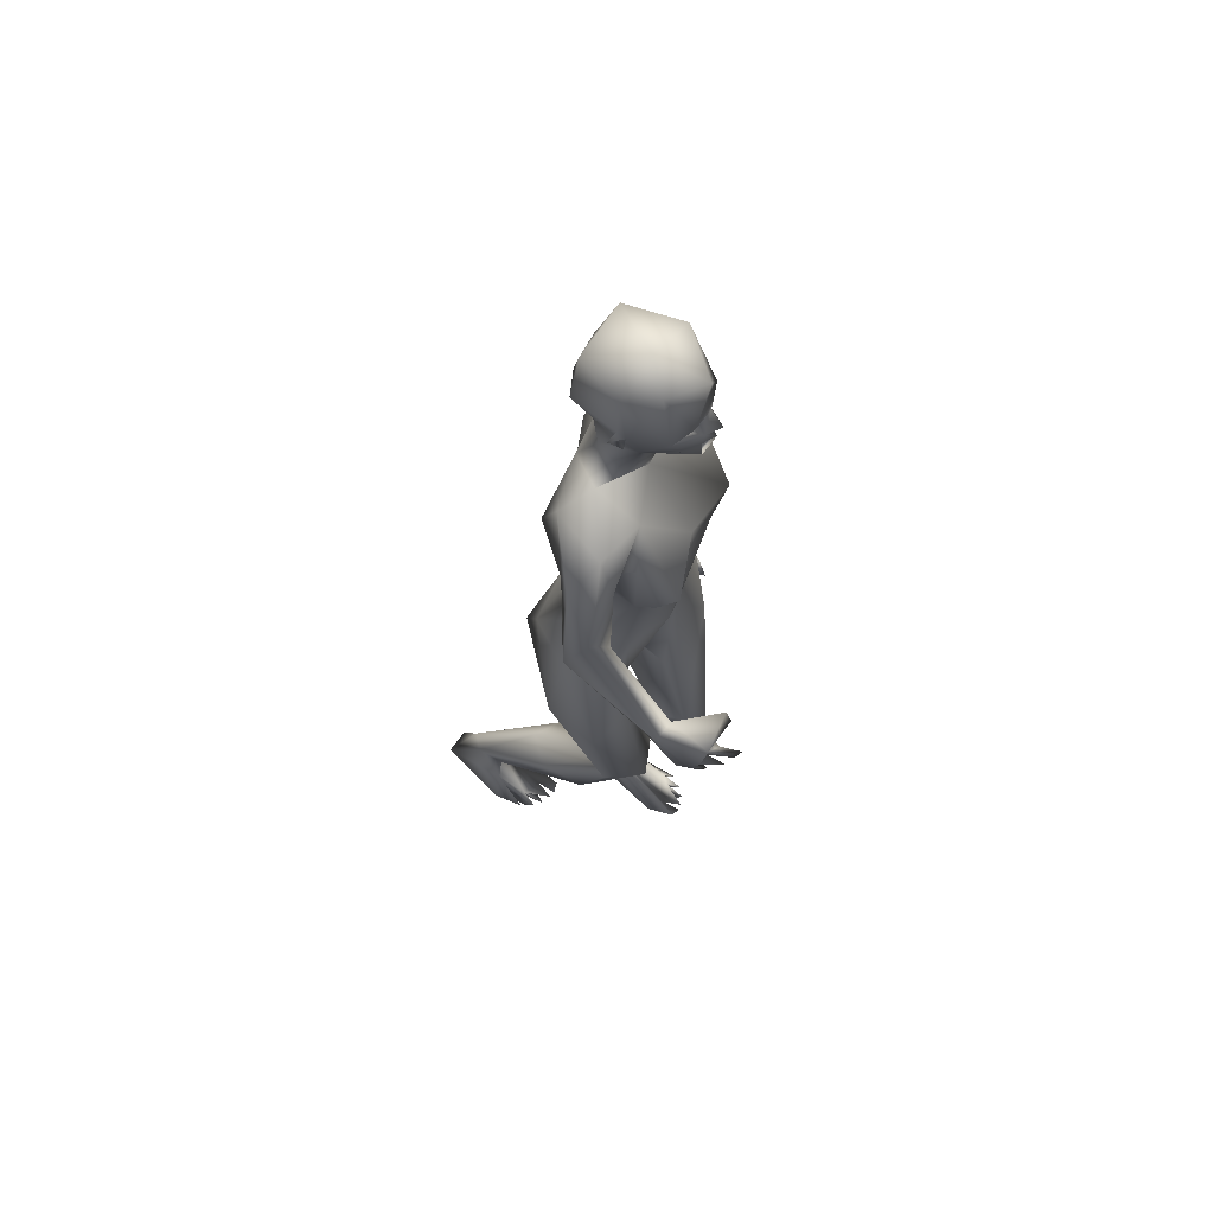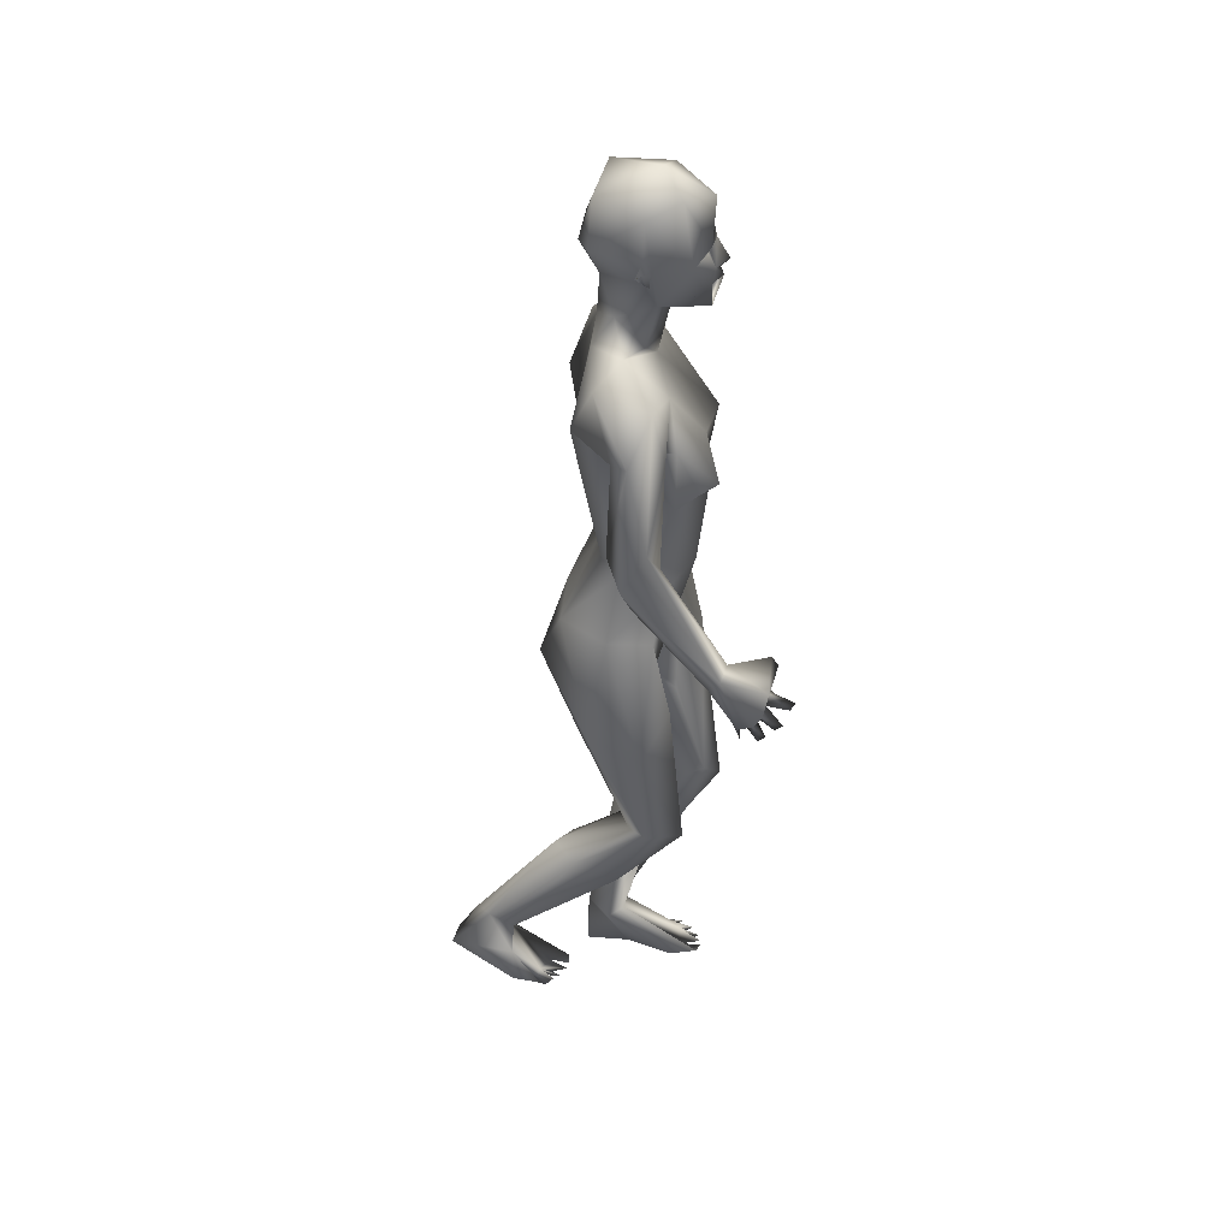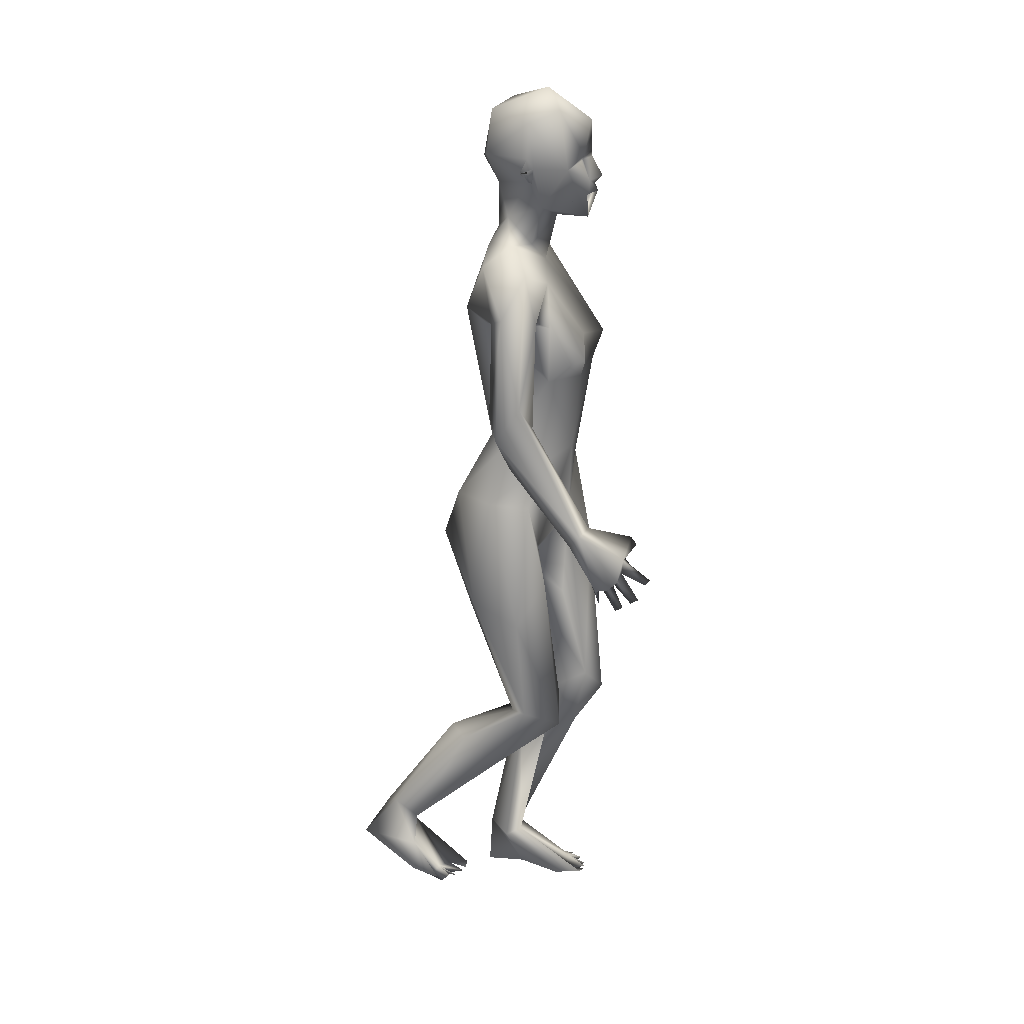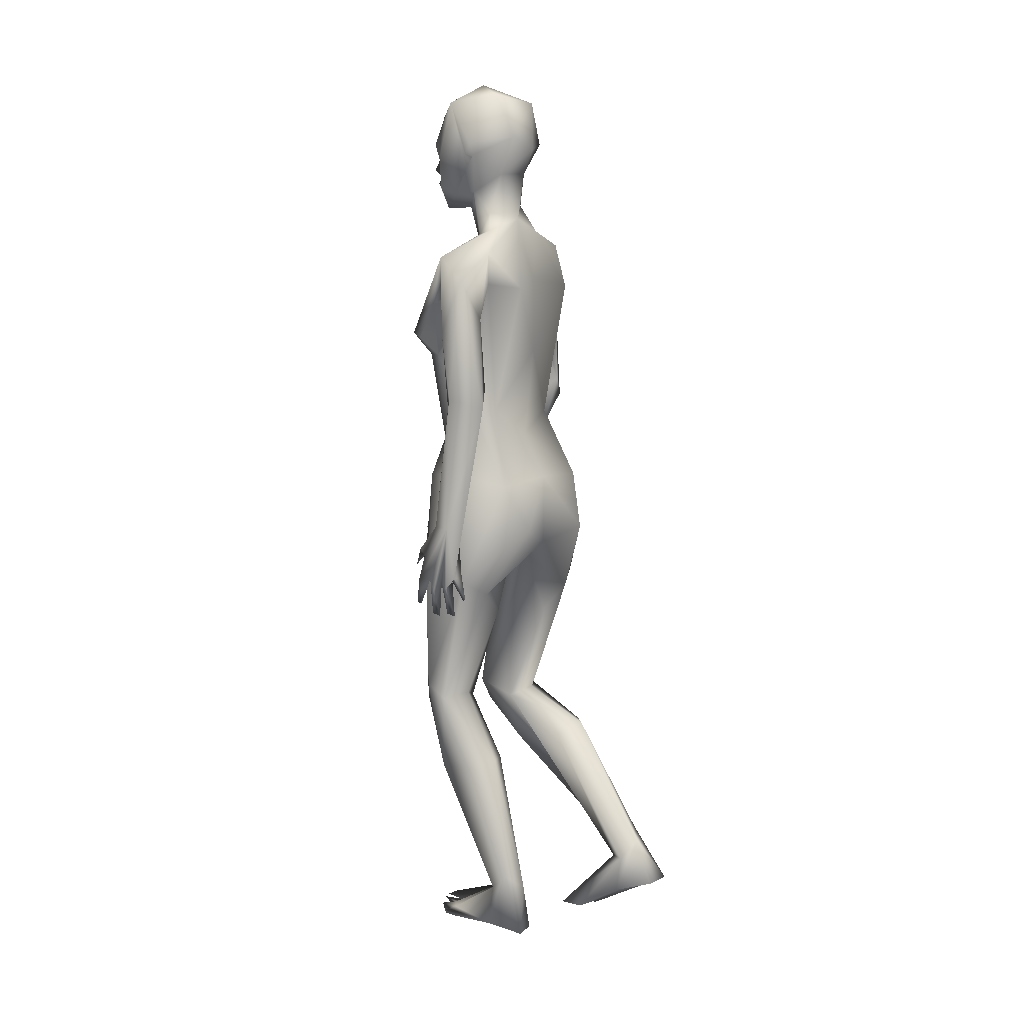
<metadata>
{"format":"obj","ext":"obj","renderer":"f3d","projection":"perspective","resolution":1024,"background":"white","views":[{"elev":64.9,"azim":-67.6,"up":"+Y"},{"elev":41.0,"azim":-87.5,"up":"+Y"},{"elev":23.0,"azim":-77.9,"up":"+Y"},{"elev":6.1,"azim":121.8,"up":"+Y"}]}
</metadata>
<code>
o 1-base
v 0.2981 1.342 -1.727
v 0.3405 1.351 -1.711
v 0.356 1.354 -1.699
v 0.3403 1.319 -1.7
v 0.3562 1.324 -1.682
v 0.3562 1.412 -1.701
v 0.3039 1.431 -1.741
v 0.3546 1.312 -1.694
v 0.3239 1.316 -1.714
v 0.3516 1.29 -1.696
v 0.3397 1.296 -1.703
v 0.3244 1.286 -1.725
v 0.3546 1.336 -1.729
v 0.3436 1.268 -1.788
v 0.3263 1.322 -1.787
v 0.3555 1.259 -1.754
v 0.3069 1.221 -1.786
v 0.349 1.187 -1.771
v 0.3124 1.261 -1.825
v 0.333 1.312 -1.845
v 0.3202 1.428 -1.852
v 0.3044 1.361 -1.858
v 0.3498 1.35 -1.872
v 0.2865 1.414 -1.788
v 0.3106 1.278 -1.771
v 0.3181 1.353 -1.71
v 0.3195 1.362 -1.706
v 0.3333 1.338 -1.721
v 0.345 1.356 -1.724
v 0.3115 1.354 -1.721
v 0.3292 1.371 -1.73
v 0.3227 1.354 -1.739
v 0.1929 1.198 -1.773
v 0.2411 1.104 -1.742
v 0.2726 1.168 -1.753
v 0.194 1.122 -1.756
v 0.1715 0.9888 -1.777
v 0.2181 1.121 -1.77
v 0.2252 1.116 -1.803
v 0.3122 1.218 -1.855
v 0.2374 1.197 -1.85
v 0.2547 1.127 -1.88
v 0.3317 1.019 -1.863
v 0.2217 1.114 -1.843
v 0.1592 1.136 -1.803
v 0.1895 1.122 -1.825
v 0.1956 0.9516 -1.761
v 0.2162 0.9398 -1.793
v 0.2476 1.052 -1.686
v 0.3374 1.07 -1.705
v 0.2852 1.015 -1.7
v 0.2286 1.048 -1.711
v 0.2329 1.018 -1.742
v 0.2123 0.6876 -1.577
v 0.1915 0.7148 -1.611
v 0.2061 0.7244 -1.599
v 0.2238 0.6913 -1.569
v 0.1962 0.7182 -1.629
v 0.2044 0.6562 -1.597
v 0.2074 0.662 -1.585
v 0.1715 0.6926 -1.629
v 0.1858 0.7011 -1.627
v 0.1906 0.6474 -1.621
v 0.1966 0.6507 -1.609
v 0.178 0.6974 -1.659
v 0.1792 0.6985 -1.645
v 0.1694 0.6887 -1.65
v 0.1856 0.6571 -1.646
v 0.2451 0.7575 -1.605
v 0.2396 0.7473 -1.595
v 0.2159 0.7555 -1.628
v 0.1861 0.7401 -1.609
v 0.1839 0.7533 -1.689
v 0.1768 0.7057 -1.617
v 0.1556 0.9398 -1.812
v 0.198 0.9669 -1.831
v 0.1877 0.8833 -1.797
v 0.1682 0.7646 -1.694
v 0.1582 0.7856 -1.676
v 0.189 0.7912 -1.667
v 0.2724 1.224 -1.813
v 0.2373 0.8998 -1.816
v 0.2577 0.9145 -1.84
v 0.2904 0.894 -1.713
v 0.3387 0.8796 -1.851
v 0.2438 0.8729 -1.754
v 0.2552 0.8077 -1.897
v 0.3452 0.8082 -1.892
v 0.2877 0.7207 -1.929
v 0.3484 0.6979 -1.892
v 0.2418 0.6099 -1.874
v 0.1984 0.8134 -1.832
v 0.2037 0.8099 -1.768
v 0.2186 0.6692 -1.744
v 0.2009 0.6335 -1.86
v 0.1853 0.602 -1.784
v 0.2678 0.7175 -1.765
v 0.3127 0.6597 -1.805
v 0.3213 0.6657 -1.844
v 0.2841 0.5717 -1.856
v 0.286 0.4346 -1.73
v 0.2884 0.4131 -1.79
v 0.2455 0.3939 -1.721
v 0.2304 0.4199 -1.8
v 0.2028 0.4296 -1.774
v 0.2483 0.3701 -1.911
v 0.2608 0.3364 -1.79
v 0.2072 0.368 -1.88
v 0.2521 0.1689 -1.981
v 0.2123 0.3264 -1.818
v 0.2884 0.3529 -1.887
v 0.2739 0.1522 -1.991
v 0.2933 0.09829 -2.007
v 0.2779 0.05863 -1.928
v 0.304 0.06223 -1.942
v 0.2736 0.05611 -1.897
v 0.3469 1.259 -1.703
v 0.2934 1.321 -1.79
v 0.2835 1.36 -1.789
v 0.2846 1.321 -1.781
v 0.2768 1.339 -1.799
v 0.2864 1.344 -1.779
v 0.2906 1.337 -1.791
v 0.2901 0.05813 -1.899
v 0.2641 0.0549 -1.899
v 0.2615 0.0492 -1.923
v 0.2491 0.05271 -1.908
v 0.2497 0.06895 -1.941
v 0.2387 0.05929 -1.92
v 0.236 0.04714 -1.933
v 0.2453 0.1139 -1.985
v 0.2238 0.07539 -1.983
v 0.2917 0.1542 -2.013
v 0.2552 0.1233 -2.08
v 0.2935 0.12 -2.072
v 0.2778 0.1856 -2.038
v 0.2478 0.1993 -2.018
v 0.2494 0.05557 -1.941
v 0.2277 0.06086 -1.939
v 0.2345 0.05639 -1.952
v 0.3945 1.352 -1.715
v 0.409 1.337 -1.726
v 0.3659 1.318 -1.699
v 0.3552 1.301 -1.689
v 0.3751 1.293 -1.706
v 0.3819 1.283 -1.728
v 0.3853 1.315 -1.717
v 0.3779 1.32 -1.789
v 0.3519 1.316 -1.789
v 0.3985 1.278 -1.751
v 0.3944 1.281 -1.785
v 0.3934 1.246 -1.816
v 0.384 1.309 -1.832
v 0.3609 1.236 -1.85
v 0.4032 1.435 -1.835
v 0.4142 1.427 -1.753
v 0.3944 1.367 -1.864
v 0.3361 1.462 -1.766
v 0.37 1.35 -1.712
v 0.3905 1.362 -1.706
v 0.3935 1.365 -1.728
v 0.3699 1.366 -1.731
v 0.3915 1.349 -1.74
v 0.3764 1.337 -1.723
v 0.5096 1.17 -1.796
v 0.453 1.096 -1.743
v 0.5125 1.049 -1.799
v 0.4798 1.107 -1.781
v 0.456 1.105 -1.802
v 0.4823 0.926 -1.79
v 0.4686 1.177 -1.861
v 0.4287 1.214 -1.837
v 0.4317 1.048 -1.688
v 0.3452 1.133 -1.871
v 0.4161 1.12 -1.89
v 0.4575 1.126 -1.853
v 0.4757 1.07 -1.849
v 0.517 1.13 -1.838
v 0.4456 0.9566 -1.839
v 0.5093 0.941 -1.811
v 0.4544 1.04 -1.716
v 0.442 1.012 -1.743
v 0.5092 0.6435 -1.75
v 0.4978 0.6419 -1.758
v 0.5069 0.644 -1.77
v 0.4965 0.6008 -1.746
v 0.4906 0.5851 -1.764
v 0.4894 0.5812 -1.778
v 0.5125 0.6249 -1.781
v 0.4945 0.6523 -1.782
v 0.5057 0.6385 -1.792
v 0.5112 0.6303 -1.804
v 0.4906 0.5862 -1.793
v 0.4965 0.6416 -1.807
v 0.4882 0.5824 -1.806
v 0.482 0.6076 -1.82
v 0.4884 0.6124 -1.827
v 0.4814 0.6896 -1.734
v 0.469 0.676 -1.731
v 0.4769 0.6617 -1.723
v 0.49 0.6007 -1.733
v 0.498 0.6821 -1.754
v 0.5203 0.7333 -1.813
v 0.483 0.9249 -1.858
v 0.4474 0.893 -1.828
v 0.5113 0.7325 -1.785
v 0.4946 0.7329 -1.791
v 0.5078 0.6482 -1.818
v 0.4885 0.7228 -1.814
v 0.4934 0.6501 -1.823
v 0.4051 1.211 -1.804
v 0.4026 0.9178 -1.832
v 0.4286 0.9093 -1.808
v 0.3341 0.8617 -1.716
v 0.3952 1.012 -1.699
v 0.4086 0.8724 -1.736
v 0.4356 0.7953 -1.871
v 0.4116 0.722 -1.904
v 0.4671 0.815 -1.791
v 0.4188 0.6795 -1.702
v 0.465 0.6349 -1.807
v 0.4555 0.6076 -1.727
v 0.3859 0.7301 -1.736
v 0.4436 0.8123 -1.732
v 0.3424 0.6683 -1.786
v 0.3541 0.662 -1.83
v 0.3782 0.5784 -1.822
v 0.349 0.5985 -1.737
v 0.4274 0.6126 -1.829
v 0.3622 0.4139 -1.666
v 0.3293 0.453 -1.691
v 0.3687 0.4284 -1.754
v 0.414 0.4229 -1.734
v 0.4178 0.4456 -1.705
v 0.3565 0.3429 -1.713
v 0.3991 0.3234 -1.828
v 0.4166 0.3071 -1.735
v 0.4288 0.3128 -1.798
v 0.377 0.1314 -1.806
v 0.3525 0.3192 -1.809
v 0.3625 0.09517 -1.813
v 0.3397 0.04141 -1.805
v 0.3996 0.1226 -1.85
v 0.3337 0.04307 -1.717
v 0.3119 0.04309 -1.736
v 0.3301 0.04634 -1.686
v 0.3398 0.04414 -1.686
v 0.4222 1.357 -1.794
v 0.4177 1.318 -1.785
v 0.4194 1.341 -1.785
v 0.4139 1.334 -1.795
v 0.4229 1.339 -1.802
v 0.315 0.04903 -1.693
v 0.3474 0.03357 -1.707
v 0.3561 0.03949 -1.69
v 0.3742 0.02803 -1.709
v 0.3698 0.04281 -1.7
v 0.3653 0.04819 -1.725
v 0.3835 0.03022 -1.73
v 0.3793 0.04551 -1.733
v 0.3899 0.0976 -1.818
v 0.4006 0.03608 -1.816
v 0.3641 0.0351 -1.722
v 0.3552 0.02727 -1.87
v 0.3898 0.02451 -1.873
v 0.3501 0.08628 -1.837
v 0.3728 0.1012 -1.869
v 0.3374 0.4191 -1.743
v 0.3861 0.03861 -1.716
f 2 3 27
f 11 117 10
f 146 12 10
f 9 11 12
f 14 12 146
f 12 14 15
f 15 14 149
f 18 16 17
f 16 25 17
f 25 118 19
f 118 20 19
f 122 1 24
f 16 117 25
f 22 24 21
f 22 23 20
f 24 7 158
f 19 154 40
f 20 154 19
f 30 27 26
f 29 2 27
f 29 27 31
f 27 30 31
f 4 26 1
f 38 34 35
f 81 17 19
f 81 40 41
f 40 154 174
f 41 40 42
f 41 42 46
f 174 43 42
f 45 46 76
f 45 76 75
f 38 48 76
f 49 50 35
f 49 35 34
f 49 34 52
f 51 52 53
f 57 72 54
f 55 74 60
f 59 55 60
f 62 58 59
f 62 61 64
f 62 64 63
f 56 72 57
f 61 62 74
f 58 66 65
f 77 76 48
f 77 78 75
f 79 37 75
f 37 79 80
f 82 83 87 92
f 72 70 69
f 71 70 72
f 79 74 72
f 73 67 78
f 144 117 11
f 1 27 7
f 36 47 38
f 75 76 77
f 56 71 72
f 73 78 80
f 61 74 79
f 58 65 73
f 72 80 79
f 71 73 69
f 39 53 34
f 44 53 39
f 42 43 83
f 44 82 53
f 44 83 82
f 52 34 53
f 51 84 215
f 214 215 84
f 90 99 91 89
f 85 87 83
f 88 90 89
f 95 91 104 105
f 87 95 92
f 92 96 93
f 87 89 95
f 93 97 86
f 84 97 223
f 94 97 93
f 97 225 223
f 95 89 91
f 94 101 97
f 98 97 101
f 101 102 99
f 105 96 95
f 207 170 205 209
f 100 102 104
f 104 108 105
f 102 111 106
f 102 107 109
f 108 110 105
f 112 102 109
f 111 136 106
f 108 109 110
f 107 110 109
f 4 3 2
f 6 7 27
f 80 78 77 48
f 122 25 1
f 118 22 20
f 32 30 28
f 2 26 4
f 2 30 26
f 144 8 4
f 13 9 15
f 123 120 122
f 6 158 7
f 120 121 118
f 122 119 121
f 119 118 121
f 122 120 118
f 123 122 121
f 119 122 24
f 155 21 158
f 139 132 140
f 140 134 113
f 134 140 132
f 128 112 131
f 112 128 114
f 133 111 112
f 137 131 109
f 131 134 132
f 138 129 130
f 138 128 129
f 131 137 134
f 138 113 115
f 138 140 113
f 114 125 126
f 125 128 126
f 103 107 101
f 114 116 124
f 139 131 132
f 133 136 111
f 102 112 111
f 96 103 94
f 104 91 100
f 144 11 145
f 146 10 145
f 147 11 13
f 148 14 146
f 148 13 149
f 152 154 153
f 152 172 154
f 153 252 151
f 141 142 160
f 150 117 16
f 18 211 16
f 252 150 151
f 163 164 141
f 161 162 163
f 173 166 165
f 165 18 173
f 50 173 18
f 211 18 165
f 175 154 171
f 154 175 174
f 165 178 172
f 176 177 169
f 177 176 171
f 177 179 169
f 180 178 167
f 204 178 180
f 204 179 177
f 181 166 173
f 173 50 215
f 186 183 201
f 183 184 201
f 183 186 185
f 186 201 184
f 190 191 187
f 193 192 191
f 195 194 192
f 195 193 194
f 187 189 185
f 194 196 208
f 186 184 185
f 210 208 197
f 190 184 202
f 203 185 189
f 203 183 185
f 170 168 205
f 180 167 170
f 206 203 180
f 180 170 206
f 90 218 229 226
f 208 204 203
f 208 192 194
f 190 199 209
f 198 202 206
f 191 190 194
f 146 147 148
f 167 165 168
f 16 151 150
f 205 179 204
f 210 209 208
f 206 207 198
f 190 209 210
f 209 205 204
f 203 206 202
f 166 182 169
f 169 182 176
f 175 176 212
f 213 182 216
f 182 166 181
f 215 216 182
f 216 214 223
f 214 216 215
f 223 214 84
f 92 93 86
f 85 212 88
f 88 89 87
f 224 222 219
f 221 219 222
f 216 223 224
f 224 223 220
f 212 213 217
f 231 223 228
f 226 268 231
f 229 221 233
f 233 236 232
f 239 235 268
f 237 238 233
f 239 237 235
f 109 108 137
f 261 237 239
f 267 264 242
f 8 143 5
f 5 159 3
f 145 117 150
f 142 150 249
f 145 150 142
f 141 159 142
f 159 141 164
f 164 162 159
f 145 143 8
f 148 147 13
f 23 21 157
f 248 157 155
f 252 248 250
f 156 250 248
f 248 252 157
f 267 236 243
f 264 267 265
f 256 260 257
f 258 244 247
f 243 236 238
f 260 269 262
f 269 259 262
f 244 258 241
f 253 241 266
f 243 265 267
f 265 243 262
f 245 266 242
f 260 262 261
f 256 257 263
f 257 258 263
f 245 242 263
f 242 259 263
f 264 265 242
f 254 247 244
f 253 266 245
f 254 258 247
f 263 259 256
f 254 263 255
f 231 235 230
f 225 228 223
f 244 263 254
f 225 99 226
f 260 259 269
f 227 229 232
f 268 227 232
f 230 220 231
f 226 231 228
f 27 3 160
f 6 27 160
f 8 5 4
f 12 11 10
f 11 9 13
f 13 15 149
f 17 25 19
f 1 26 27
f 118 25 122
f 30 32 31
f 31 32 29
f 33 37 36
f 38 39 34
f 18 35 50
f 18 81 35
f 81 19 40
f 33 81 41
f 45 33 41
f 42 40 174
f 44 39 46
f 33 45 37
f 76 46 39
f 36 37 47
f 39 38 76
f 50 49 51
f 49 52 51
f 57 54 56
f 54 72 55
f 55 56 54
f 60 74 59
f 59 58 55
f 64 61 63
f 66 62 63
f 66 63 61
f 68 65 66
f 68 67 65
f 68 66 67
f 69 70 71
f 74 62 59
f 56 58 71
f 78 67 79
f 58 56 55
f 75 37 45
f 47 37 80
f 79 75 78
f 61 67 66
f 71 58 73
f 72 69 80
f 9 12 15
f 33 35 81
f 36 35 33
f 81 18 17
f 36 38 35
f 38 47 48
f 46 42 44
f 62 66 58
f 74 55 72
f 69 73 80
f 65 67 73
f 79 67 61
f 48 47 80
f 44 42 83
f 83 43 85
f 53 82 86
f 51 53 84
f 50 51 215
f 86 84 53
f 82 92 86
f 99 100 91
f 93 96 94
f 92 95 96
f 86 97 84
f 45 41 46
f 96 105 103
f 105 110 103
f 102 101 107
f 104 102 106
f 106 108 104
f 107 103 110
f 135 136 113
f 32 28 29
f 4 5 3
f 24 1 7
f 144 4 117
f 25 117 1
f 4 1 117
f 30 2 28
f 29 28 2
f 22 21 23
f 22 119 24
f 121 120 123
f 118 119 22
f 158 21 24
f 136 135 134
f 113 136 133
f 127 128 138
f 127 126 128
f 140 130 129
f 114 128 125
f 112 124 133
f 134 137 136
f 131 112 109
f 225 98 99
f 133 115 113
f 134 135 113
f 116 114 115
f 115 124 116
f 133 124 115
f 140 129 128
f 140 138 130
f 138 126 127
f 97 98 225
f 138 114 126
f 112 114 124
f 128 131 140
f 114 138 115
f 140 131 139
f 100 99 102
f 94 103 101
f 101 99 98
f 3 159 160
f 147 145 11
f 147 146 145
f 14 148 149
f 151 211 152
f 153 151 152
f 142 249 156
f 157 21 155
f 158 156 155
f 23 157 153
f 153 20 23
f 151 16 211
f 153 154 20
f 160 161 141
f 161 163 141
f 159 162 160
f 162 161 160
f 168 165 166
f 168 166 169
f 171 154 172
f 172 211 165
f 172 152 211
f 178 171 172
f 175 171 176
f 204 177 178
f 178 177 171
f 165 167 178
f 168 169 179
f 181 215 182
f 173 215 181
f 187 188 189
f 188 191 189
f 187 191 188
f 190 187 185
f 193 195 192
f 196 197 208
f 196 210 197
f 194 210 196
f 198 199 200
f 194 193 191
f 194 190 210
f 189 191 203
f 183 203 202
f 190 185 184
f 205 168 179
f 180 203 204
f 200 199 202
f 200 202 198
f 203 192 208
f 143 159 5
f 160 142 156
f 170 167 168
f 208 209 204
f 198 207 209
f 191 192 203
f 202 184 183
f 206 170 207
f 190 202 199
f 209 199 198
f 43 174 175
f 43 175 212
f 213 176 182
f 212 176 213
f 85 43 212
f 213 216 219
f 217 213 219
f 212 217 88
f 87 85 88
f 90 88 218
f 226 229 227
f 221 217 219
f 224 220 222
f 218 217 221
f 224 219 216
f 218 88 217
f 226 228 225
f 218 221 229
f 231 220 223
f 222 234 221
f 233 221 234
f 229 233 232
f 222 230 234
f 234 230 237
f 268 235 231
f 240 232 236
f 235 237 230
f 234 237 233
f 236 233 238
f 268 241 239
f 267 240 236
f 261 238 237
f 106 137 108
f 106 136 137
f 156 6 160
f 163 162 164
f 145 10 117
f 142 159 143
f 143 145 142
f 145 8 144
f 249 150 252
f 249 251 250
f 158 6 156
f 157 252 153
f 252 251 249
f 250 251 252
f 156 249 250
f 155 156 248
f 242 266 267
f 255 263 258
f 255 258 254
f 260 256 259
f 243 261 262
f 262 259 242
f 241 258 260
f 240 266 241
f 261 239 241
f 261 241 260
f 242 265 262
f 246 245 244
f 245 246 253
f 260 258 257
f 246 244 253
f 241 253 244
f 244 245 263
f 267 266 240
f 238 261 243
f 241 268 240
f 232 240 268
f 230 222 220
f 226 99 90
f 227 268 226

</code>
